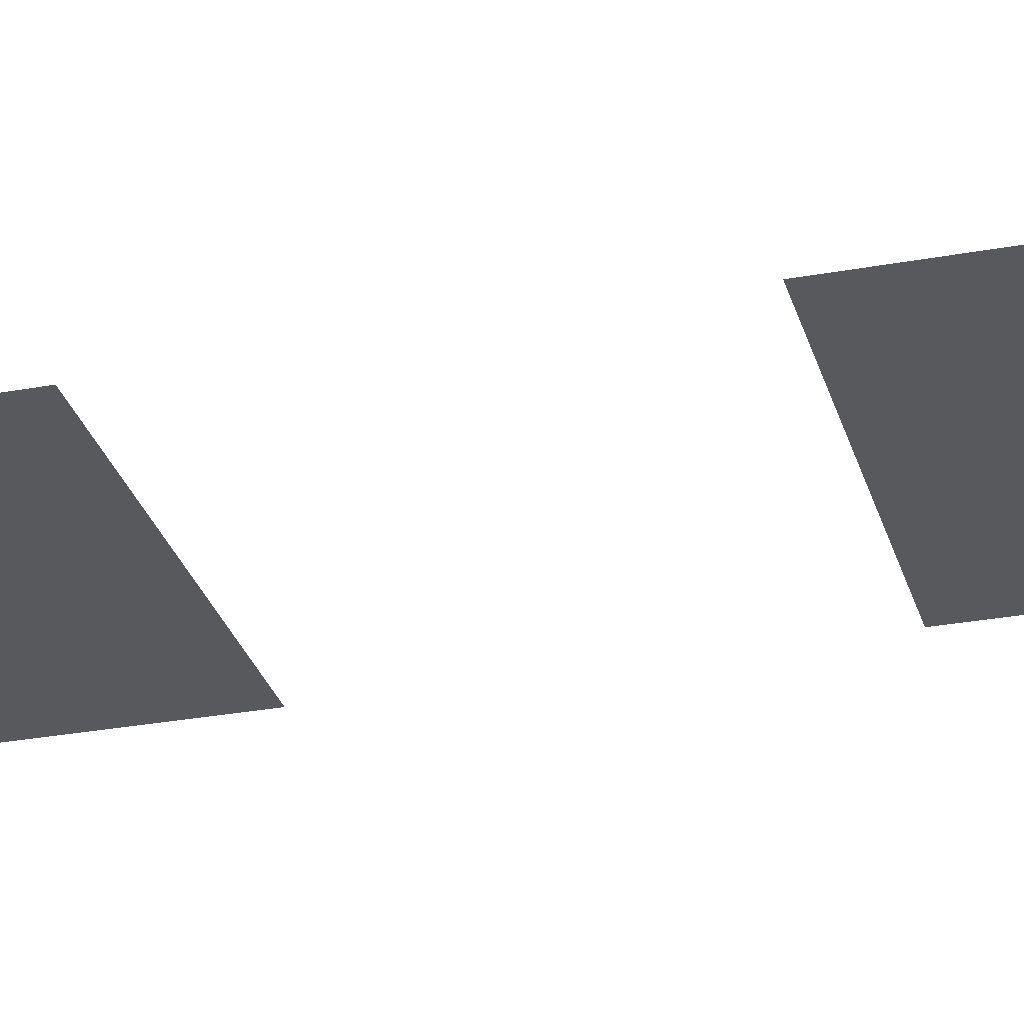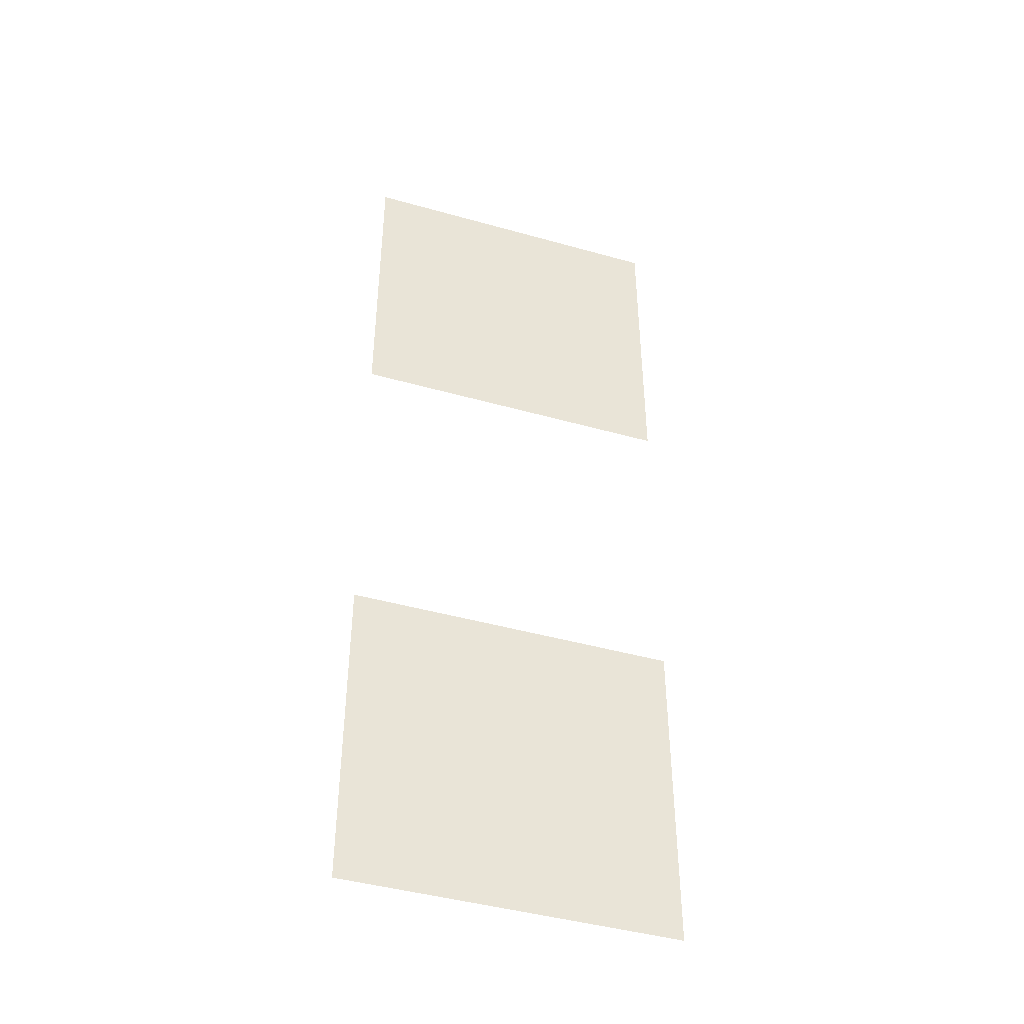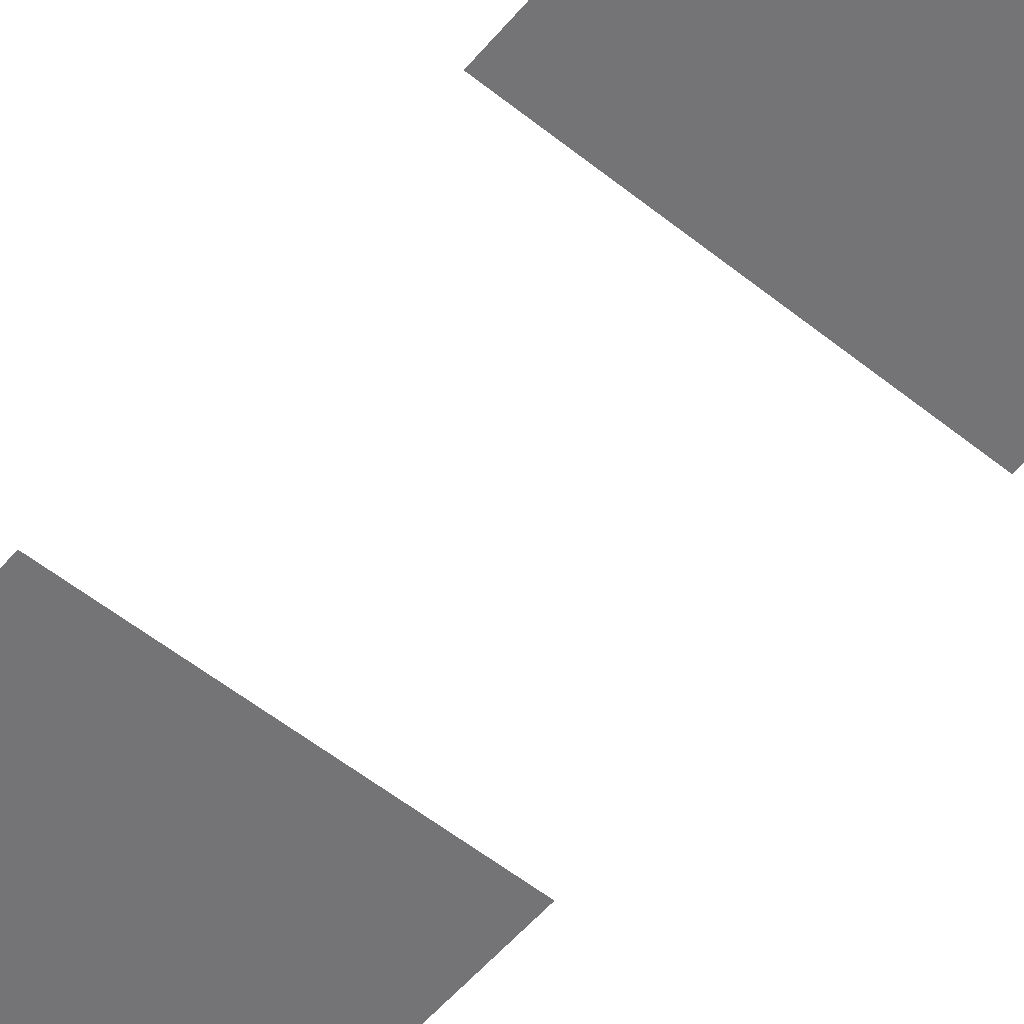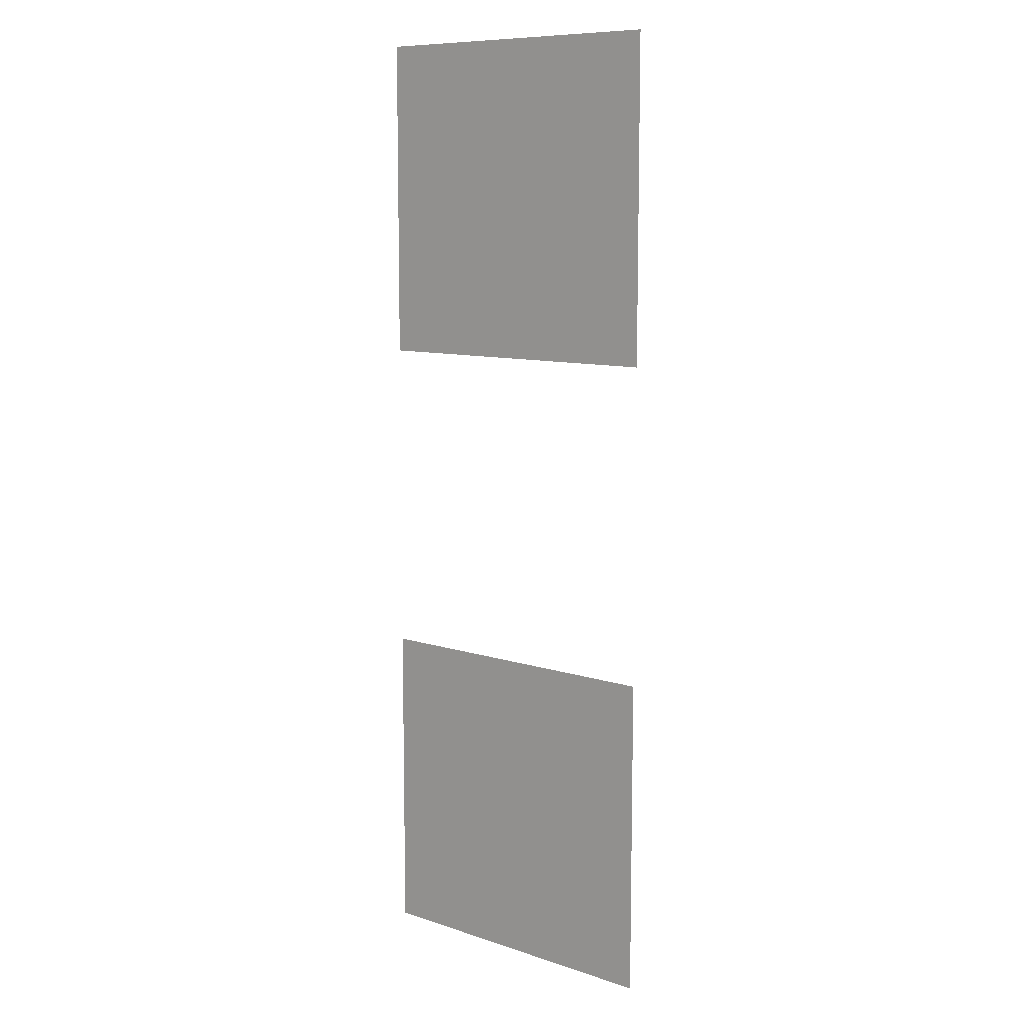
<metadata>
{"format":"obj","ext":"obj","renderer":"f3d","projection":"perspective","resolution":1024,"background":"white","views":[{"elev":-29.3,"azim":105.3,"up":"+Z"},{"elev":-44.3,"azim":-18.2,"up":"+Y"},{"elev":-56.3,"azim":140.2,"up":"+Z"},{"elev":9.5,"azim":40.6,"up":"+Y"}]}
</metadata>
<code>
v -8 -3 0
v -9 -3 0
v -9 -2 0
v -8 -2 0
v -8 -1 0
v -9 -1 0
v -9 0 0
v -8 0 0
g Level_2_Ground_mesh_0050
f 1 2 3 4
f 5 6 7 8

</code>
